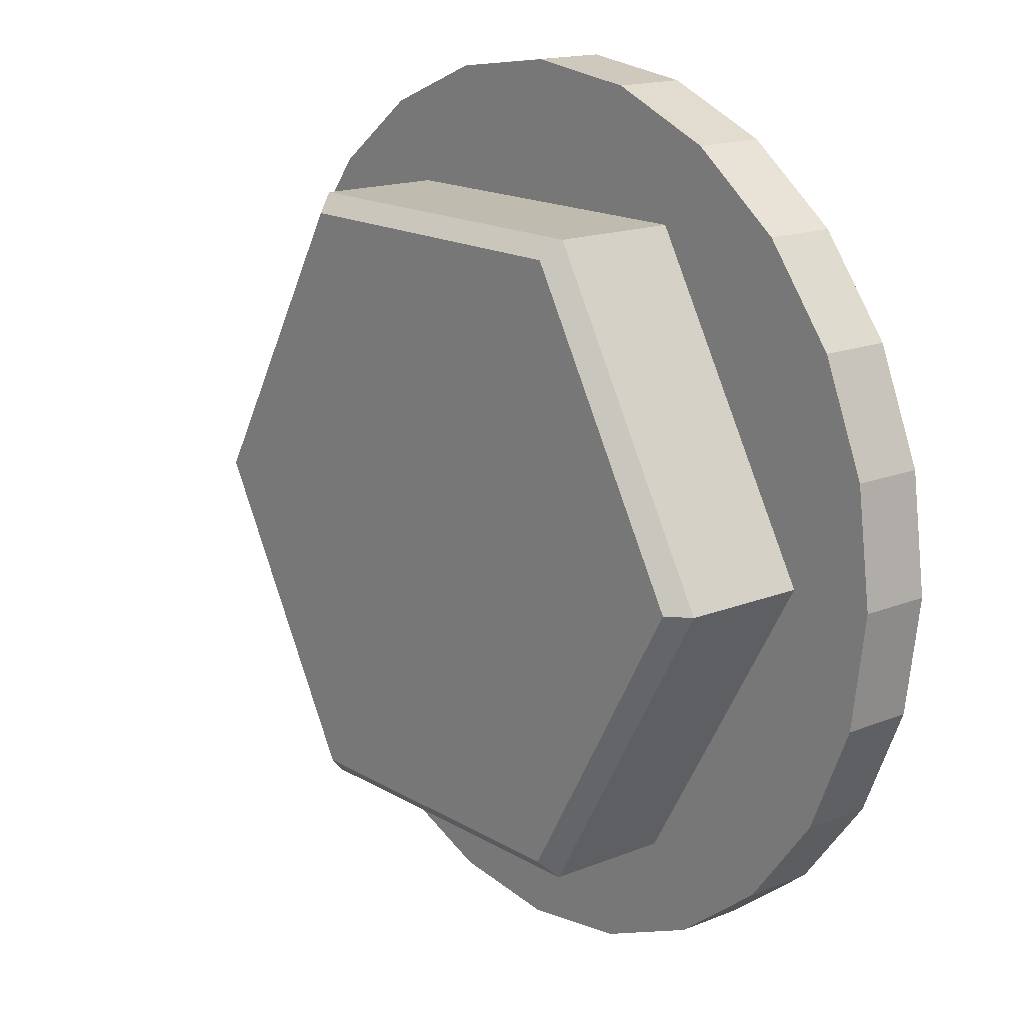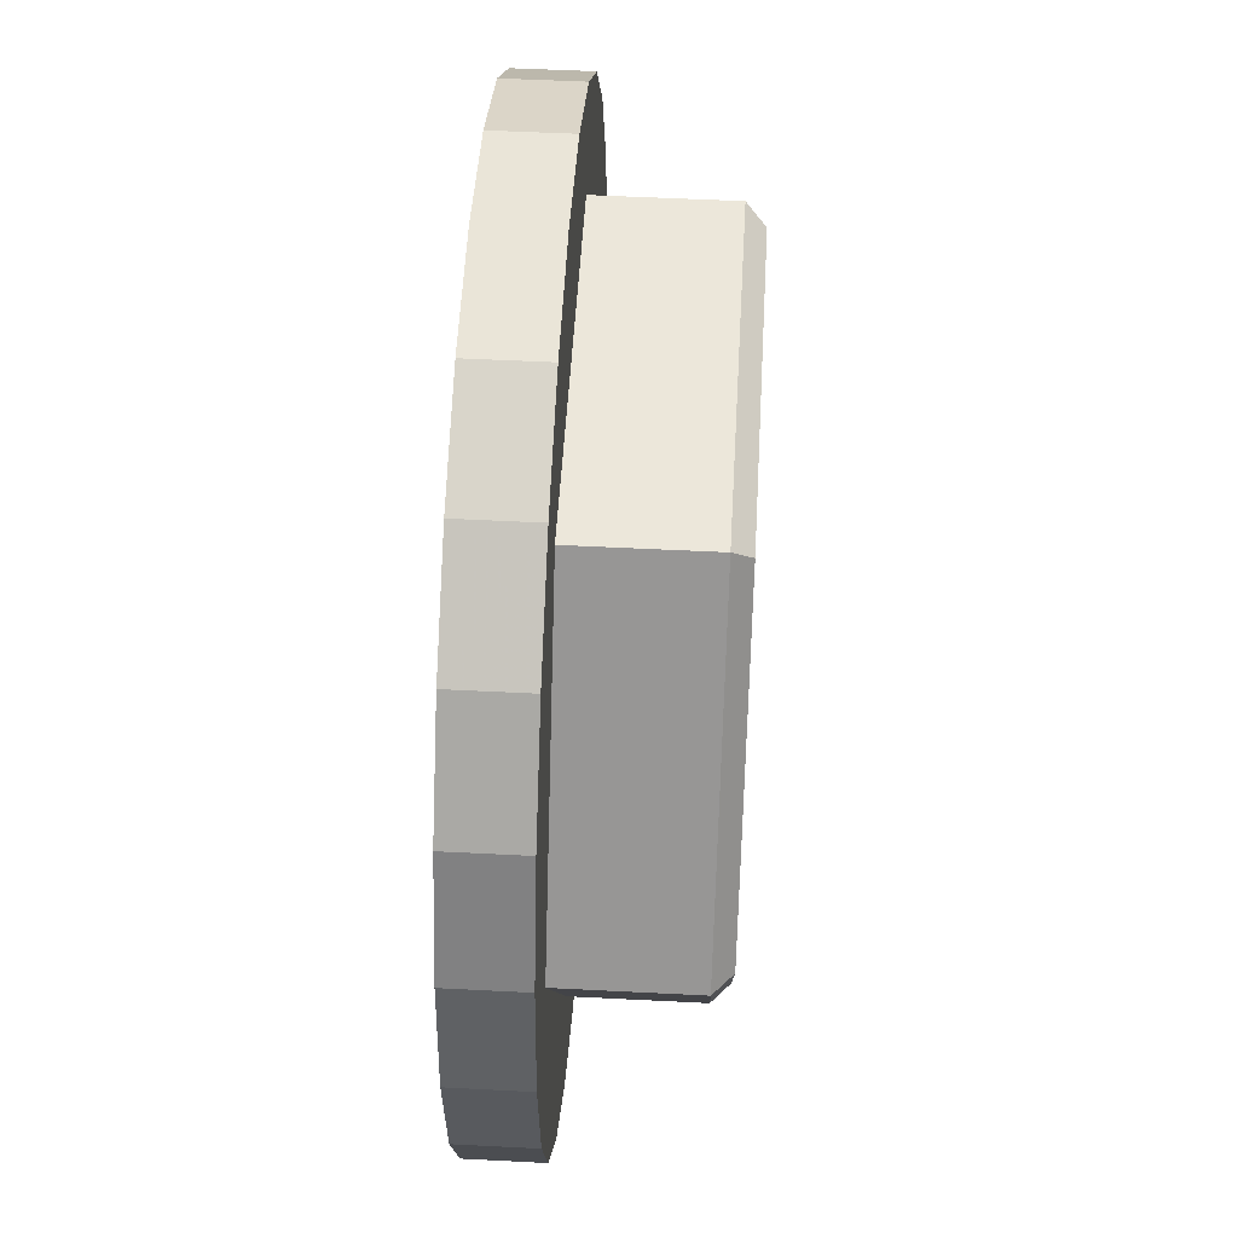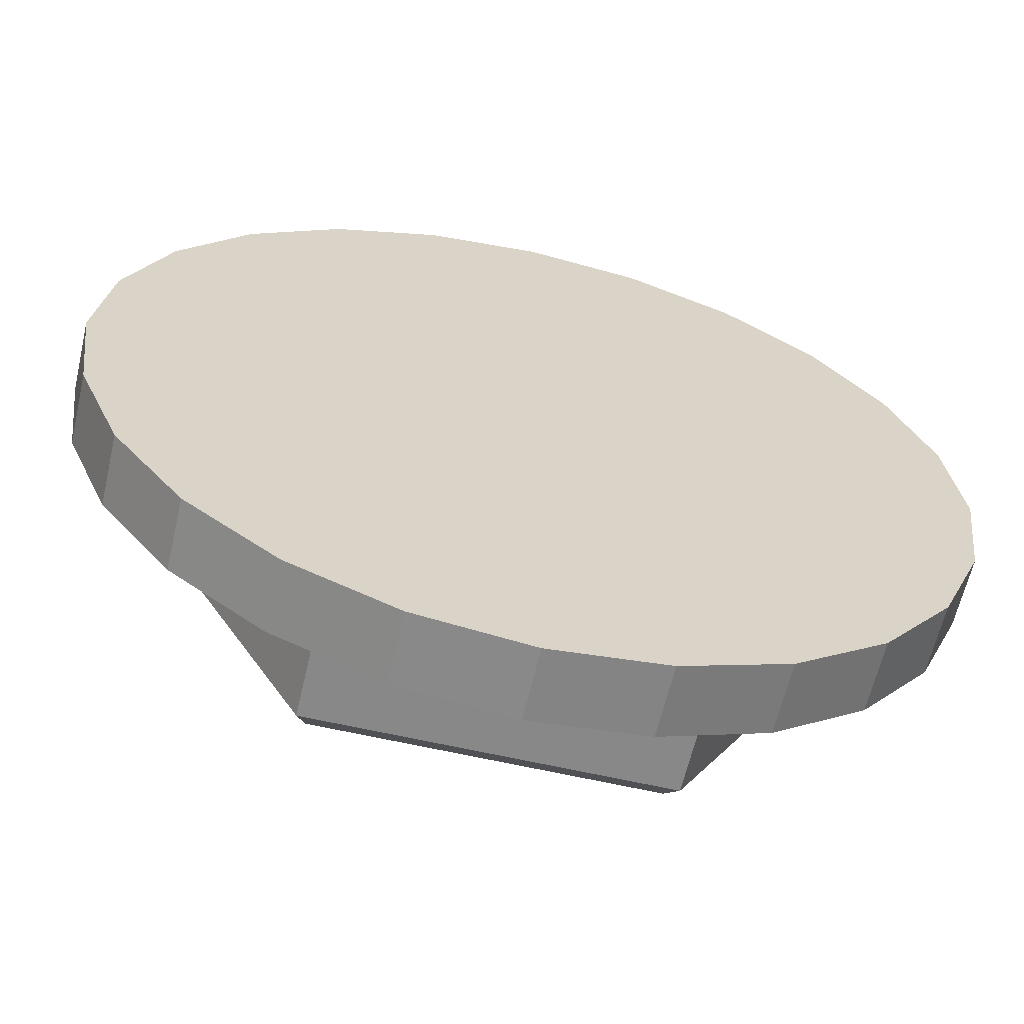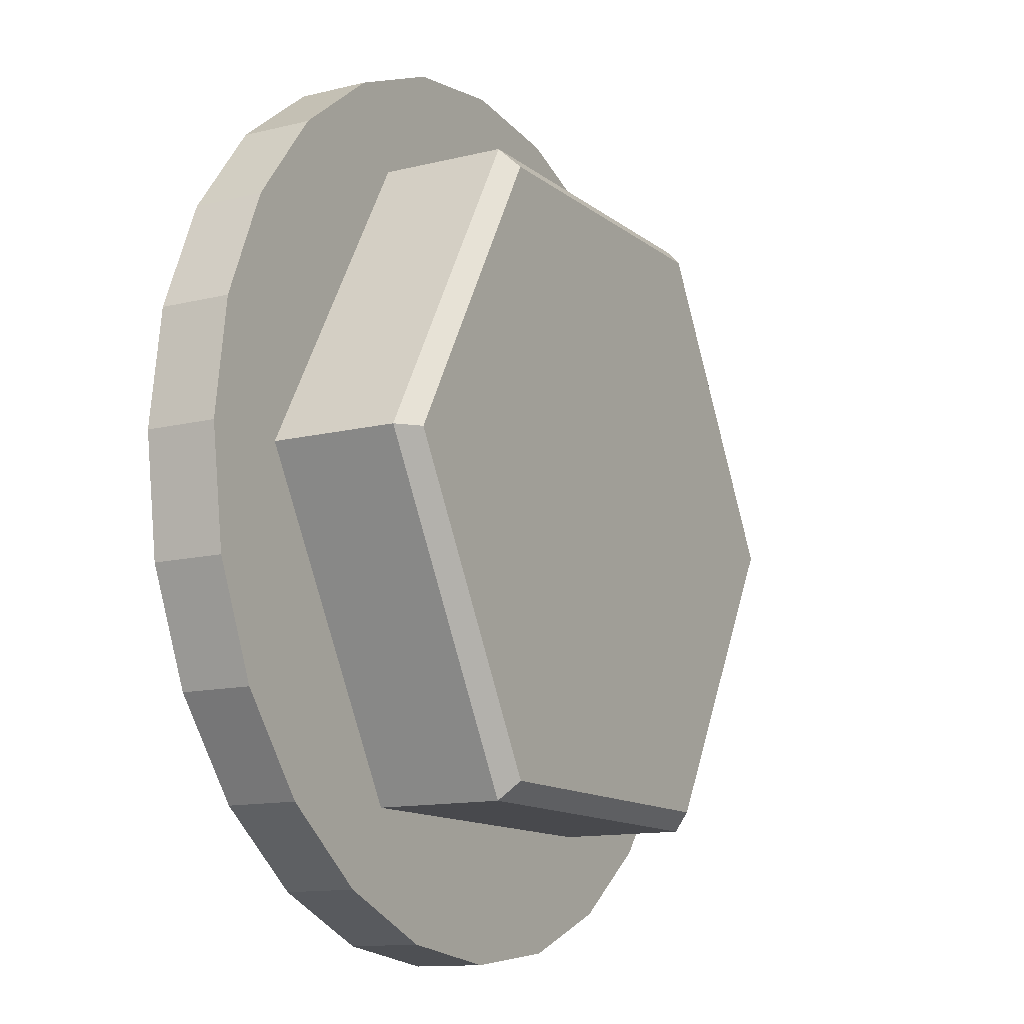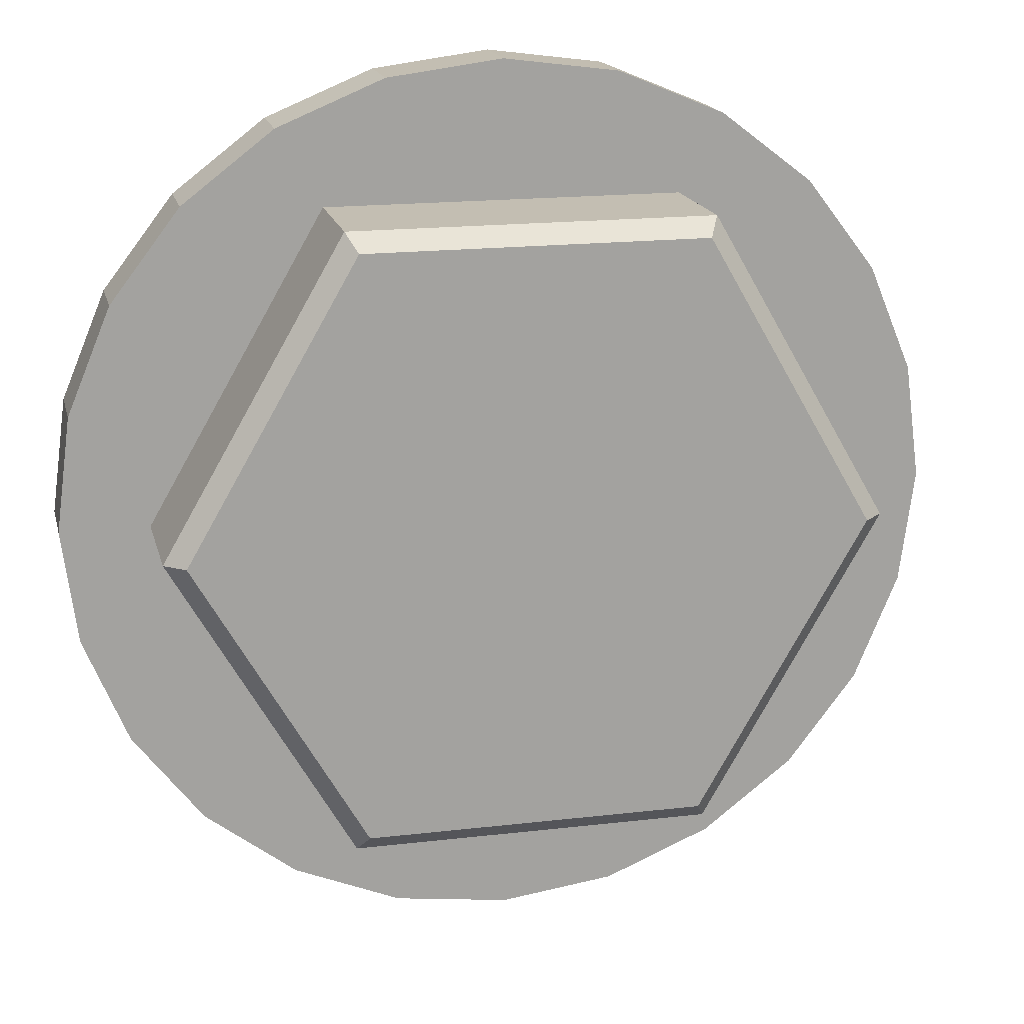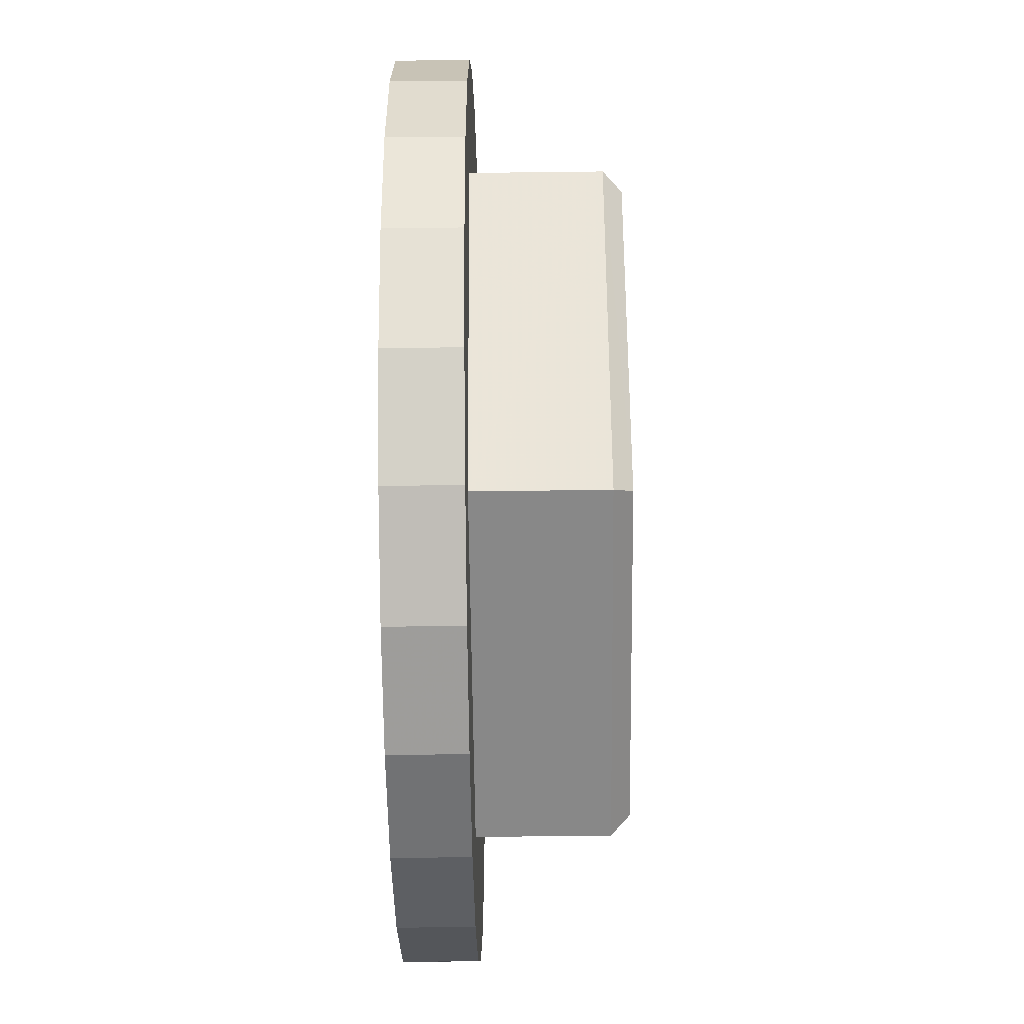
<metadata>
{"format":"obj","ext":"obj","renderer":"f3d","projection":"perspective","resolution":1024,"background":"white","views":[{"elev":16.2,"azim":-129.6,"up":"+Z"},{"elev":51.8,"azim":93.2,"up":"+Z"},{"elev":-62.7,"azim":-13.1,"up":"+Z"},{"elev":-12.5,"azim":120.2,"up":"+Z"},{"elev":17.5,"azim":166.8,"up":"+Z"},{"elev":-62.9,"azim":90.7,"up":"+Z"}]}
</metadata>
<code>
v -0.025 0 0
v -0.02415 0 0.00647
v -0.02165 0 0.0125
v -0.01768 0 0.01768
v -0.0125 0 0.02165
v -0.00647 0 0.02415
v 0 0 0.025
v 0.00647 0 0.02415
v 0.0125 0 0.02165
v 0.01768 0 0.01768
v 0.02165 0 0.0125
v 0.02415 0 0.00647
v 0.025 0 0
v 0.02415 0 -0.00647
v 0.02165 0 -0.0125
v 0.01768 0 -0.01768
v 0.0125 0 -0.02165
v 0.00647 0 -0.02415
v 0 0 -0.025
v -0.00647 0 -0.02415
v -0.0125 0 -0.02165
v -0.01768 0 -0.01768
v -0.02165 0 -0.0125
v -0.02415 0 -0.00647
v -0.025 -0.004 0
v -0.02415 -0.004 0.00647
v -0.02165 -0.004 0.0125
v -0.01768 -0.004 0.01768
v -0.0125 -0.004 0.02165
v -0.00647 -0.004 0.02415
v 0 -0.004 0.025
v 0.00647 -0.004 0.02415
v 0.0125 -0.004 0.02165
v 0.01768 -0.004 0.01768
v 0.02165 -0.004 0.0125
v 0.02415 -0.004 0.00647
v 0.025 -0.004 0
v 0.02415 -0.004 -0.00647
v 0.02165 -0.004 -0.0125
v 0.01768 -0.004 -0.01768
v 0.0125 -0.004 -0.02165
v 0.00647 -0.004 -0.02415
v 0 -0.004 -0.025
v -0.00647 -0.004 -0.02415
v -0.0125 -0.004 -0.02165
v -0.01768 -0.004 -0.01768
v -0.02165 -0.004 -0.0125
v -0.02415 -0.004 -0.00647
v -0.02 0.007 0
v -0.009423 0.008 0.01632
v 0.009423 0.008 0.01632
v 0.01885 0.008 0
v 0.009423 0.008 -0.01632
v -0.01 0.007 -0.01732
v -0.02 0 0
v -0.01 0 0.01732
v 0.01 0 0.01732
v 0.02 0 0
v 0.01 0 -0.01732
v -0.01 0 -0.01732
v -0.01885 0.008 0
v -0.01 0.007 0.01732
v 0.01 0.007 0.01732
v 0.02 0.007 0
v 0.01 0.007 -0.01732
v -0.009423 0.008 -0.01632
f 1 2 26
f 26 25 1
f 2 3 27
f 27 26 2
f 3 4 28
f 28 27 3
f 4 5 29
f 29 28 4
f 5 6 30
f 30 29 5
f 6 7 31
f 31 30 6
f 7 8 32
f 32 31 7
f 8 9 33
f 33 32 8
f 9 10 34
f 34 33 9
f 10 11 35
f 35 34 10
f 11 12 36
f 36 35 11
f 12 13 37
f 37 36 12
f 13 14 38
f 38 37 13
f 14 15 39
f 39 38 14
f 15 16 40
f 40 39 15
f 16 17 41
f 41 40 16
f 17 18 42
f 42 41 17
f 18 19 43
f 43 42 18
f 19 20 44
f 44 43 19
f 20 21 45
f 45 44 20
f 21 22 46
f 46 45 21
f 22 23 47
f 47 46 22
f 23 24 48
f 48 47 23
f 24 1 25
f 25 48 24
f 23 22 21
f 21 20 19
f 19 18 17
f 21 19 17
f 17 16 15
f 15 14 13
f 17 15 13
f 13 12 11
f 11 10 9
f 13 11 9
f 17 13 9
f 9 8 7
f 7 6 5
f 9 7 5
f 5 4 3
f 3 2 1
f 5 3 1
f 9 5 1
f 17 9 1
f 21 17 1
f 23 21 1
f 24 23 1
f 26 27 28
f 28 29 30
f 30 31 32
f 28 30 32
f 32 33 34
f 34 35 36
f 32 34 36
f 36 37 38
f 38 39 40
f 36 38 40
f 32 36 40
f 40 41 42
f 42 43 44
f 40 42 44
f 44 45 46
f 46 47 48
f 44 46 48
f 40 44 48
f 32 40 48
f 28 32 48
f 26 28 48
f 25 26 48
f 49 62 56
f 56 55 49
f 62 63 57
f 57 56 62
f 63 64 58
f 58 57 63
f 64 65 59
f 59 58 64
f 65 54 60
f 60 59 65
f 54 49 55
f 55 60 54
f 53 52 51
f 51 50 61
f 53 51 61
f 66 53 61
f 56 57 58
f 58 59 60
f 56 58 60
f 55 56 60
f 49 61 50
f 50 62 49
f 62 50 51
f 51 63 62
f 63 51 52
f 52 64 63
f 64 52 53
f 53 65 64
f 65 53 66
f 66 54 65
f 54 66 61
f 61 49 54

</code>
